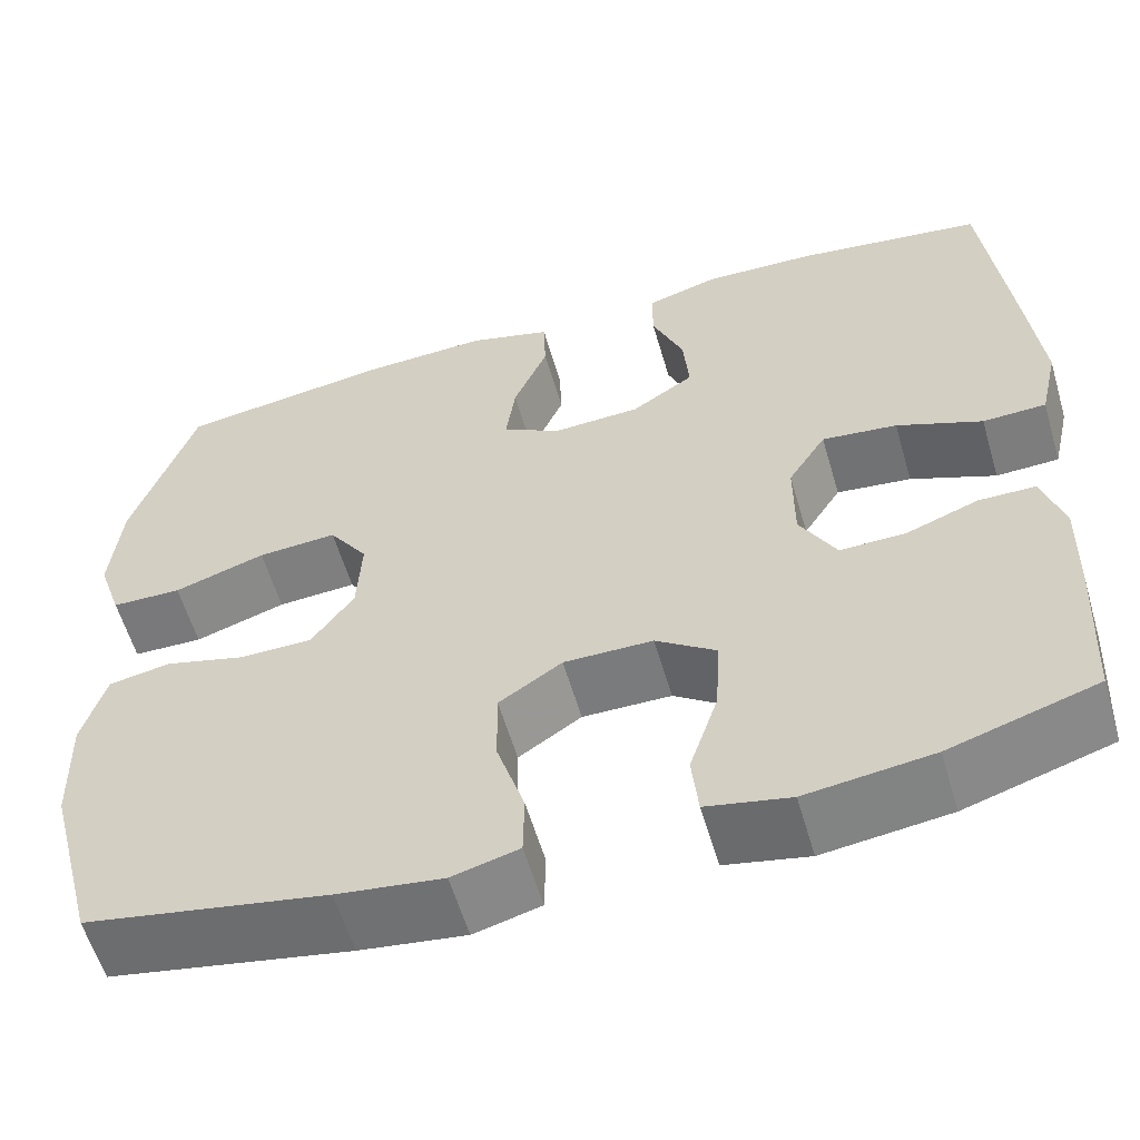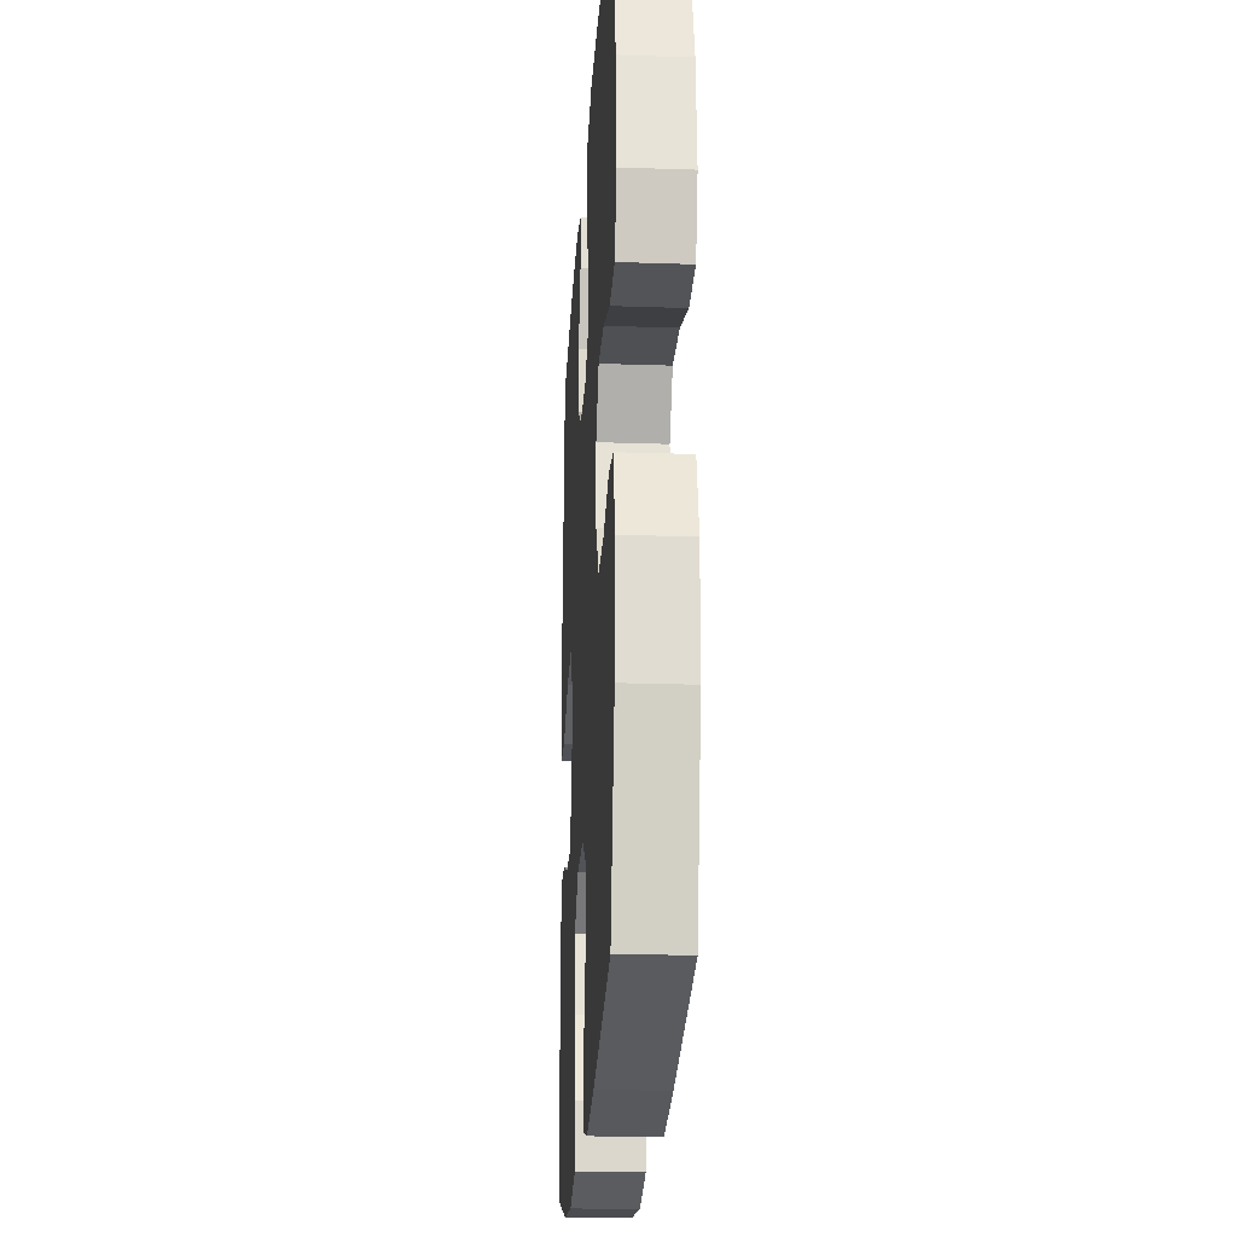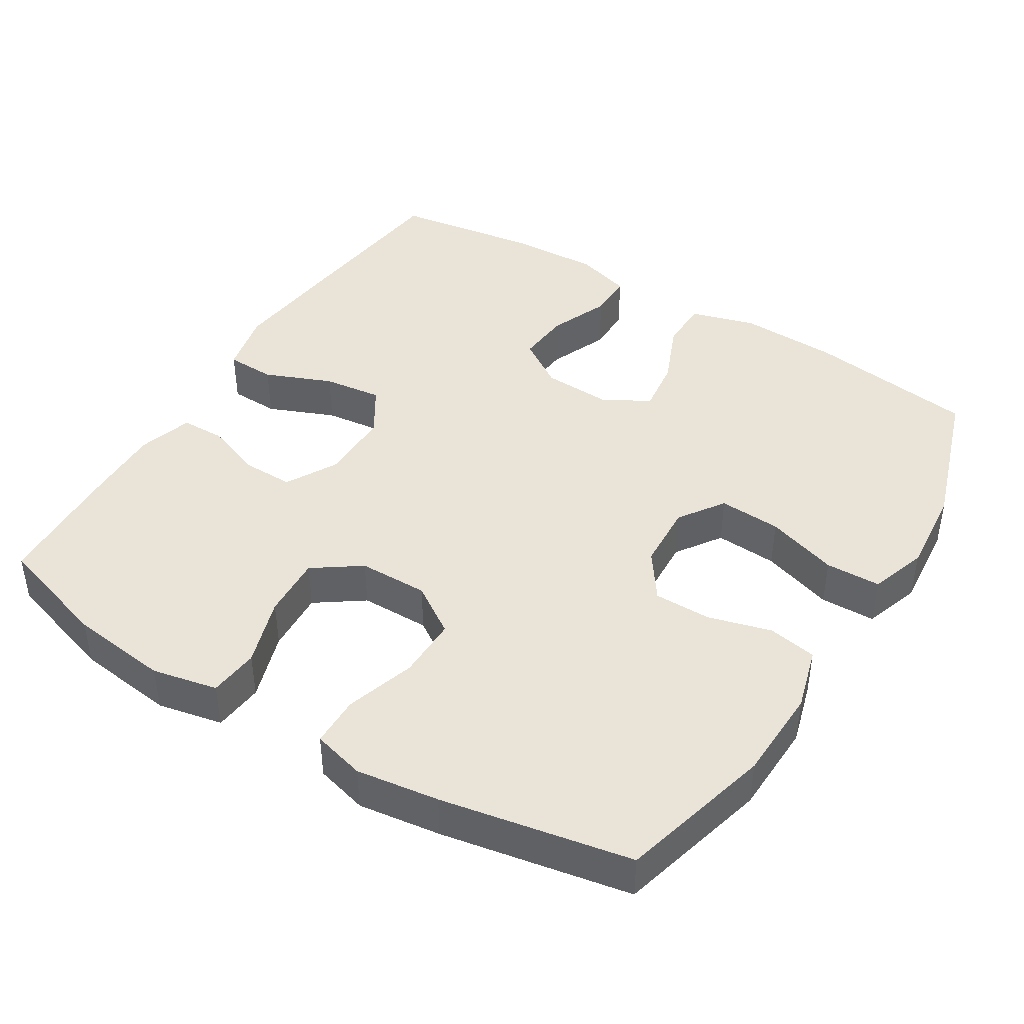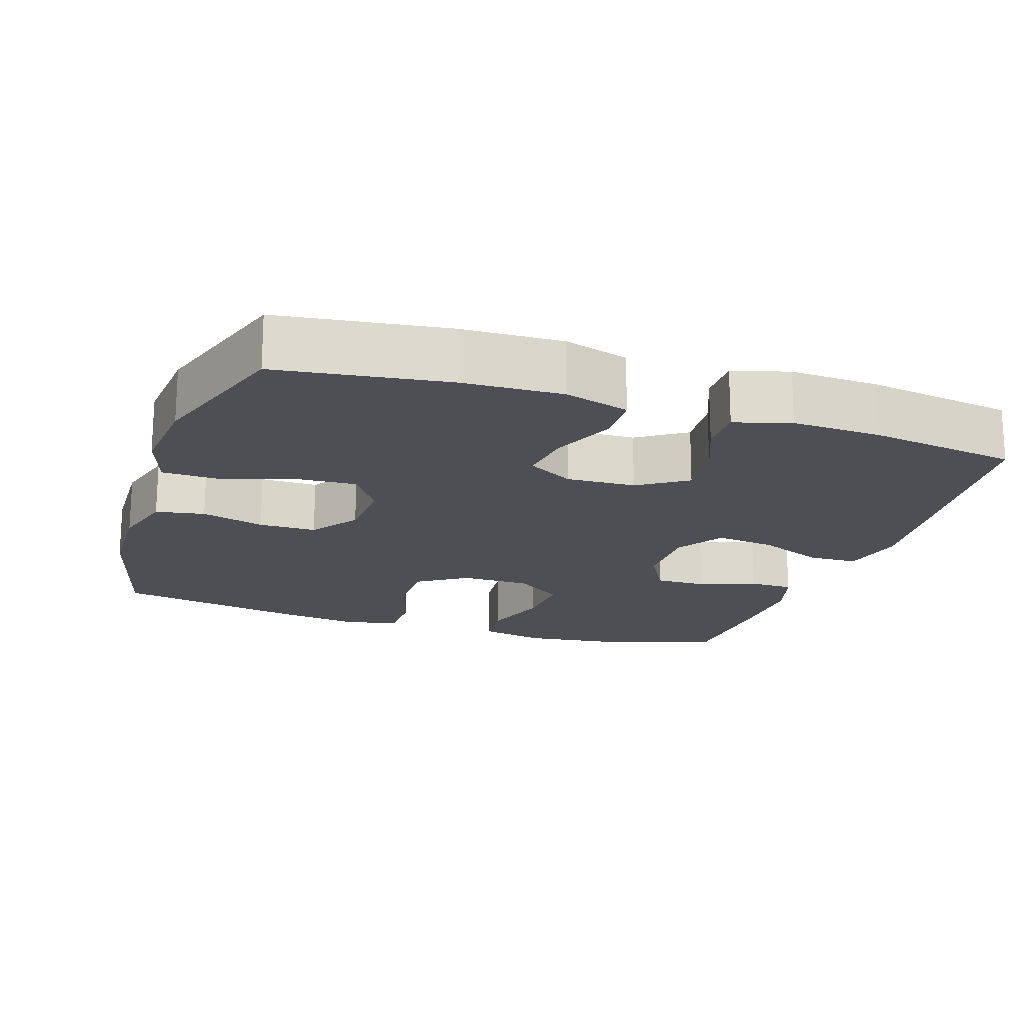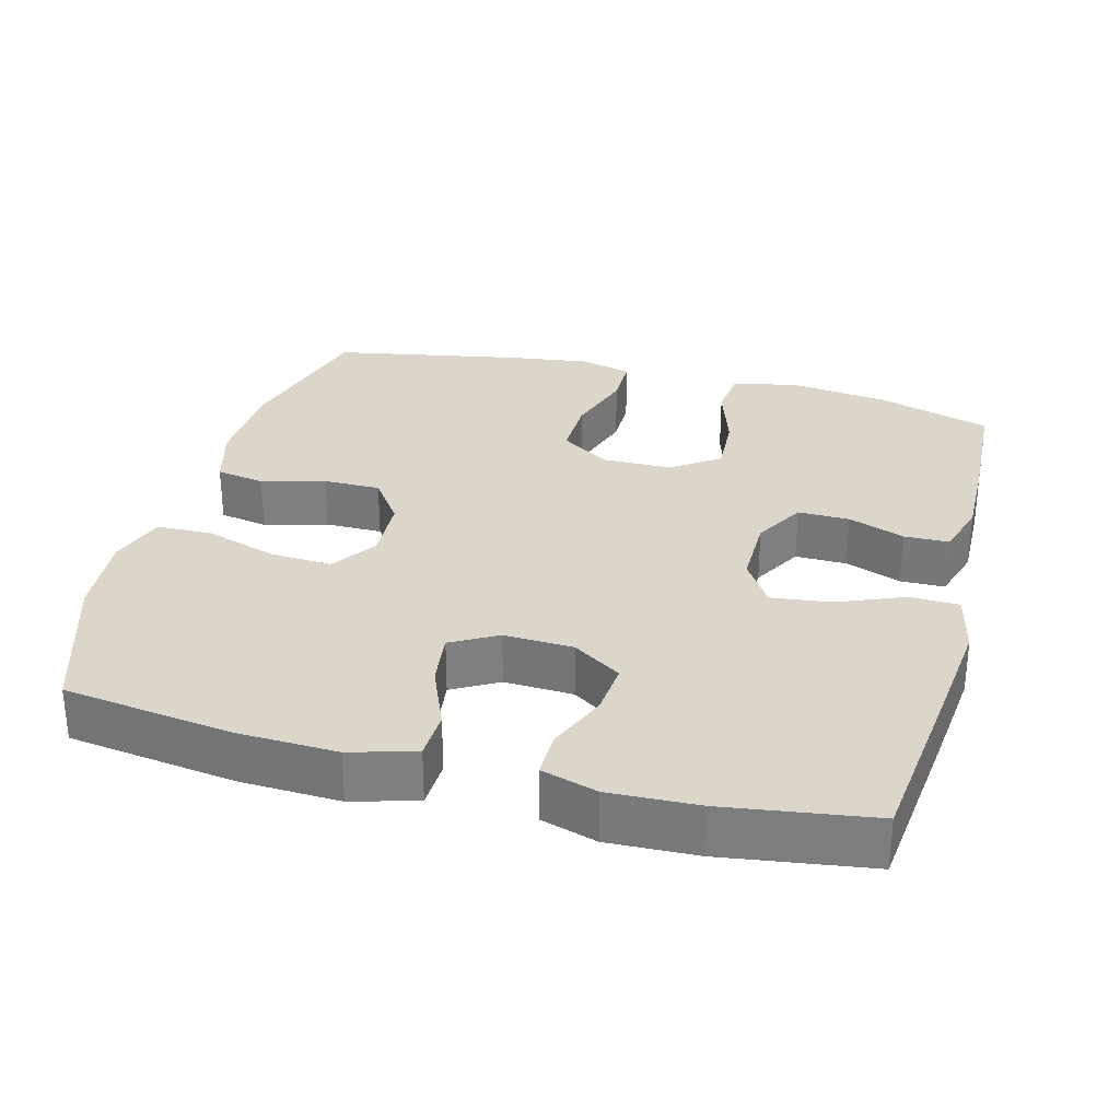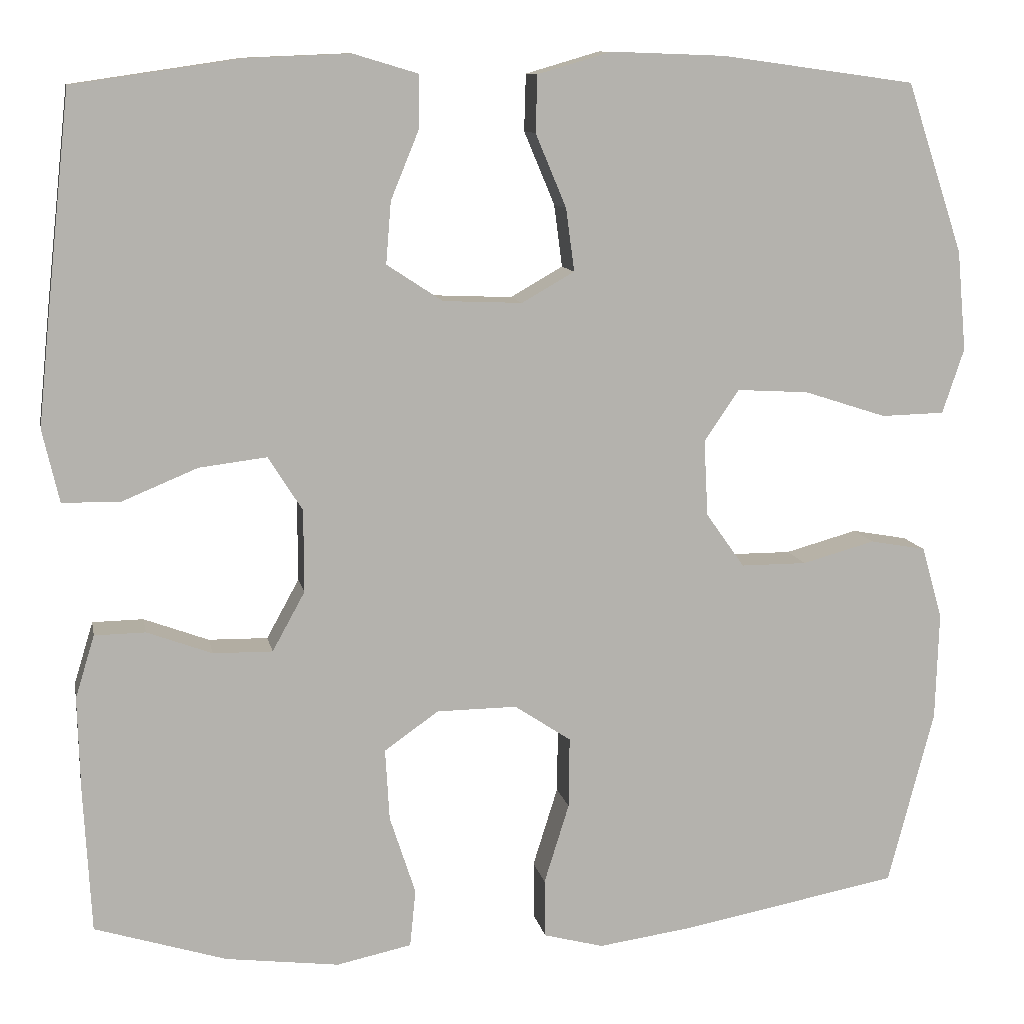
<metadata>
{"format":"obj","ext":"obj","renderer":"f3d","projection":"perspective","resolution":1024,"background":"white","views":[{"elev":-58.5,"azim":16.3,"up":"+Z"},{"elev":-22.1,"azim":-93.4,"up":"+Z"},{"elev":43.0,"azim":-148.2,"up":"+Y"},{"elev":-18.4,"azim":-18.3,"up":"+Y"},{"elev":30.0,"azim":15.0,"up":"+Y"},{"elev":10.6,"azim":169.2,"up":"+Z"}]}
</metadata>
<code>
v 0.5 0.07 0.5
v 0.528 0.07 0.245
v 0.542 0.07 0.109
v 0.522 0.07 0.022
v 0.454 0.07 0.02
v 0.362 0.07 0.058
v 0.281 0.07 0.068
v 0.24 0.07 0.003
v 0.24 0.07 -0.096
v 0.279 0.07 -0.167
v 0.35 0.07 -0.166
v 0.428 0.07 -0.137
v 0.489 0.07 -0.138
v 0.512 0.07 -0.213
v 0.509 0.07 -0.33
v 0.5 0.07 -0.5
v 0.342 0.07 -0.549
v 0.206 0.07 -0.566
v 0.116 0.07 -0.547
v 0.109 0.07 -0.478
v 0.14 0.07 -0.383
v 0.145 0.07 -0.297
v 0.08 0.07 -0.251
v -0.016 0.07 -0.25
v -0.084 0.07 -0.295
v -0.083 0.07 -0.38
v -0.053 0.07 -0.476
v -0.054 0.07 -0.546
v -0.126 0.07 -0.565
v -0.24 0.07 -0.549
v -0.5 0.07 -0.5
v -0.555 0.07 -0.289
v -0.559 0.07 -0.16
v -0.534 0.07 -0.073
v -0.467 0.07 -0.061
v -0.38 0.07 -0.085
v -0.301 0.07 -0.085
v -0.255 0.07 -0.02
v -0.25 0.07 0.071
v -0.292 0.07 0.133
v -0.378 0.07 0.128
v -0.477 0.07 0.096
v -0.553 0.07 0.098
v -0.579 0.07 0.176
v -0.568 0.07 0.296
v -0.5 0.07 0.5
v -0.268 0.07 0.532
v -0.131 0.07 0.537
v -0.042 0.07 0.511
v -0.04 0.07 0.443
v -0.077 0.07 0.355
v -0.087 0.07 0.28
v -0.024 0.07 0.244
v 0.071 0.07 0.248
v 0.138 0.07 0.292
v 0.132 0.07 0.366
v 0.098 0.07 0.449
v 0.098 0.07 0.512
v 0.175 0.07 0.535
v 0.297 0.07 0.53
v 0.5 0 0.5
v 0.528 0 0.245
v 0.542 0 0.109
v 0.522 0 0.022
v 0.454 0 0.02
v 0.362 0 0.058
v 0.281 0 0.068
v 0.24 0 0.003
v 0.24 0 -0.096
v 0.279 0 -0.167
v 0.35 0 -0.166
v 0.428 0 -0.137
v 0.489 0 -0.138
v 0.512 0 -0.213
v 0.509 0 -0.33
v 0.5 0 -0.5
v 0.342 0 -0.549
v 0.206 0 -0.566
v 0.116 0 -0.547
v 0.109 0 -0.478
v 0.14 0 -0.383
v 0.145 0 -0.297
v 0.08 0 -0.251
v -0.016 0 -0.25
v -0.084 0 -0.295
v -0.083 0 -0.38
v -0.053 0 -0.476
v -0.054 0 -0.546
v -0.126 0 -0.565
v -0.24 0 -0.549
v -0.5 0 -0.5
v -0.555 0 -0.289
v -0.559 0 -0.16
v -0.534 0 -0.073
v -0.467 0 -0.061
v -0.38 0 -0.085
v -0.301 0 -0.085
v -0.255 0 -0.02
v -0.25 0 0.071
v -0.292 0 0.133
v -0.378 0 0.128
v -0.477 0 0.096
v -0.553 0 0.098
v -0.579 0 0.176
v -0.568 0 0.296
v -0.5 0 0.5
v -0.268 0 0.532
v -0.131 0 0.537
v -0.042 0 0.511
v -0.04 0 0.443
v -0.077 0 0.355
v -0.087 0 0.28
v -0.024 0 0.244
v 0.071 0 0.248
v 0.138 0 0.292
v 0.132 0 0.366
v 0.098 0 0.449
v 0.098 0 0.512
v 0.175 0 0.535
v 0.297 0 0.53
f 56 57 58 59
f 55 56 59 60
f 48 49 50 51
f 48 51 52
f 47 48 52
f 46 47 52
f 45 46 52 53
f 41 42 43 44
f 40 41 44 45
f 33 34 35 36
f 33 36 37
f 32 33 37
f 31 32 37
f 30 31 37 38
f 26 27 28 29
f 25 26 29 30
f 18 19 20 21
f 18 21 22
f 17 18 22
f 16 17 22
f 15 16 22 23
f 11 12 13 14
f 10 11 14 15
f 3 4 5 6
f 3 6 7
f 2 3 7
f 55 60 1 2
f 54 55 2 7
f 53 54 7 8
f 40 45 53 8
f 39 40 8 9
f 25 30 38 39
f 24 25 39
f 23 24 39 9
f 10 15 23
f 9 10 23
f 119 118 117 116
f 120 119 116 115
f 111 110 109 108
f 112 111 108
f 112 108 107
f 112 107 106
f 113 112 106 105
f 104 103 102 101
f 105 104 101 100
f 96 95 94 93
f 97 96 93
f 97 93 92
f 97 92 91
f 98 97 91 90
f 89 88 87 86
f 90 89 86 85
f 81 80 79 78
f 82 81 78
f 82 78 77
f 82 77 76
f 83 82 76 75
f 74 73 72 71
f 75 74 71 70
f 66 65 64 63
f 67 66 63
f 67 63 62
f 62 61 120 115
f 67 62 115 114
f 68 67 114 113
f 68 113 105 100
f 69 68 100 99
f 99 98 90 85
f 99 85 84
f 69 99 84 83
f 83 75 70
f 83 70 69
f 1 61 62 2
f 2 62 63 3
f 3 63 64 4
f 4 64 65 5
f 5 65 66 6
f 6 66 67 7
f 7 67 68 8
f 8 68 69 9
f 9 69 70 10
f 10 70 71 11
f 11 71 72 12
f 12 72 73 13
f 13 73 74 14
f 14 74 75 15
f 15 75 76 16
f 16 76 77 17
f 17 77 78 18
f 18 78 79 19
f 19 79 80 20
f 20 80 81 21
f 21 81 82 22
f 22 82 83 23
f 23 83 84 24
f 24 84 85 25
f 25 85 86 26
f 26 86 87 27
f 27 87 88 28
f 28 88 89 29
f 29 89 90 30
f 30 90 91 31
f 31 91 92 32
f 32 92 93 33
f 33 93 94 34
f 34 94 95 35
f 35 95 96 36
f 36 96 97 37
f 37 97 98 38
f 38 98 99 39
f 39 99 100 40
f 40 100 101 41
f 41 101 102 42
f 42 102 103 43
f 43 103 104 44
f 44 104 105 45
f 45 105 106 46
f 46 106 107 47
f 47 107 108 48
f 48 108 109 49
f 49 109 110 50
f 50 110 111 51
f 51 111 112 52
f 52 112 113 53
f 53 113 114 54
f 54 114 115 55
f 55 115 116 56
f 56 116 117 57
f 57 117 118 58
f 58 118 119 59
f 59 119 120 60
f 60 120 61 1

</code>
